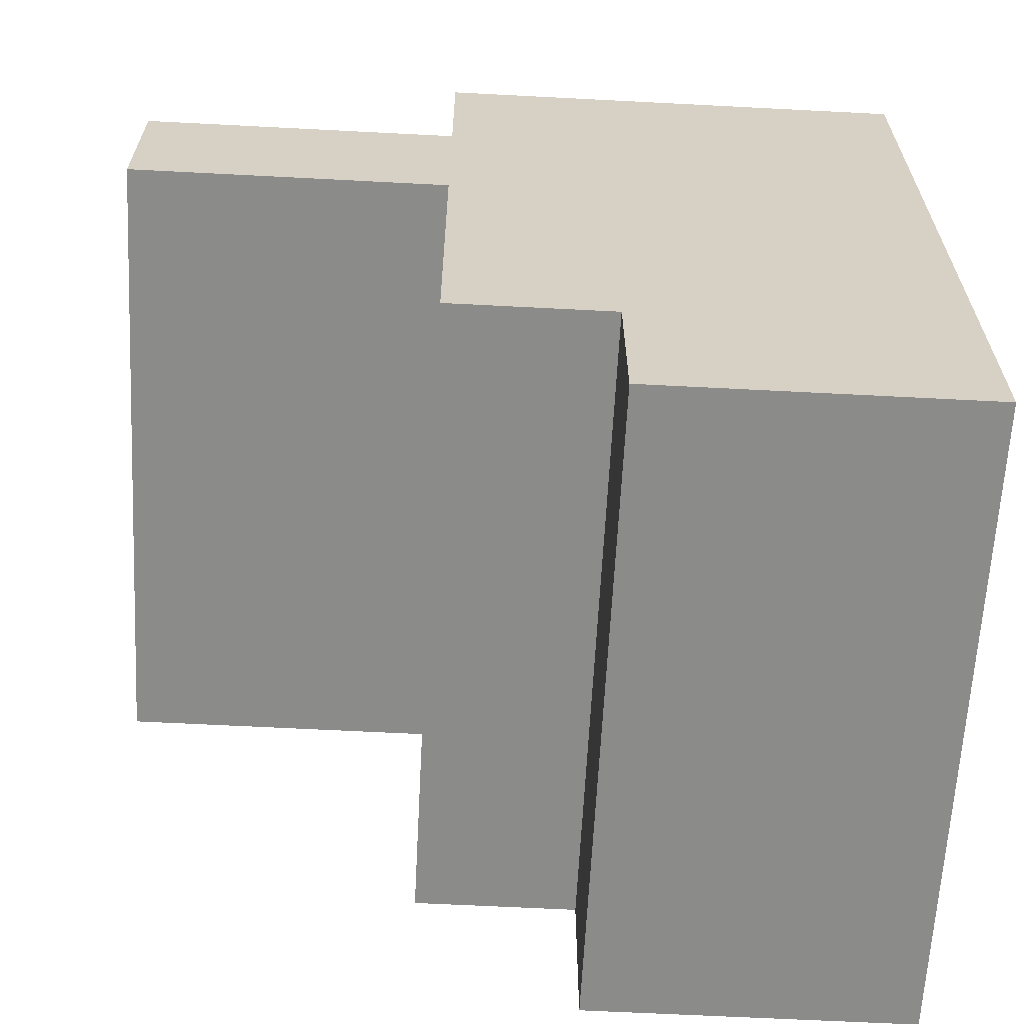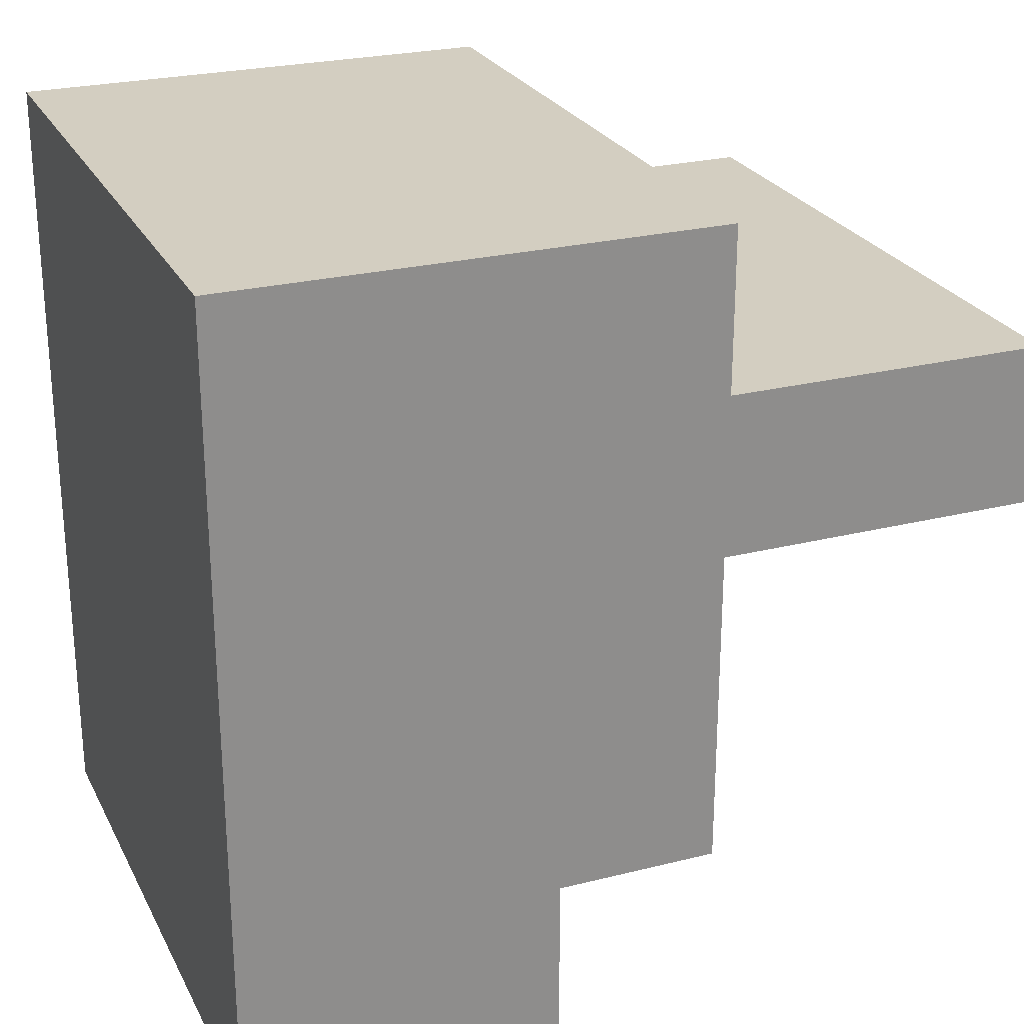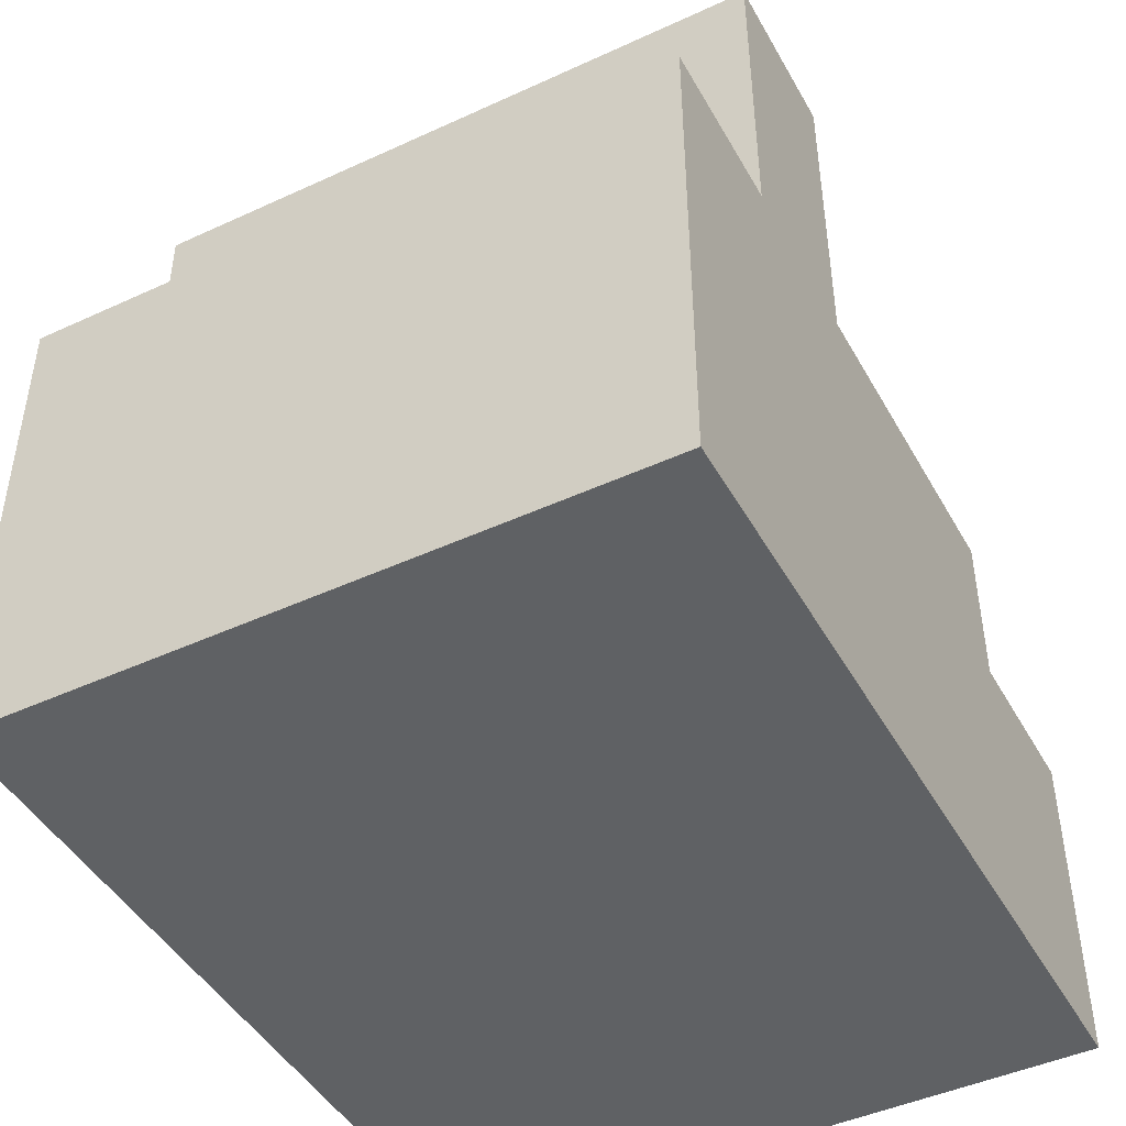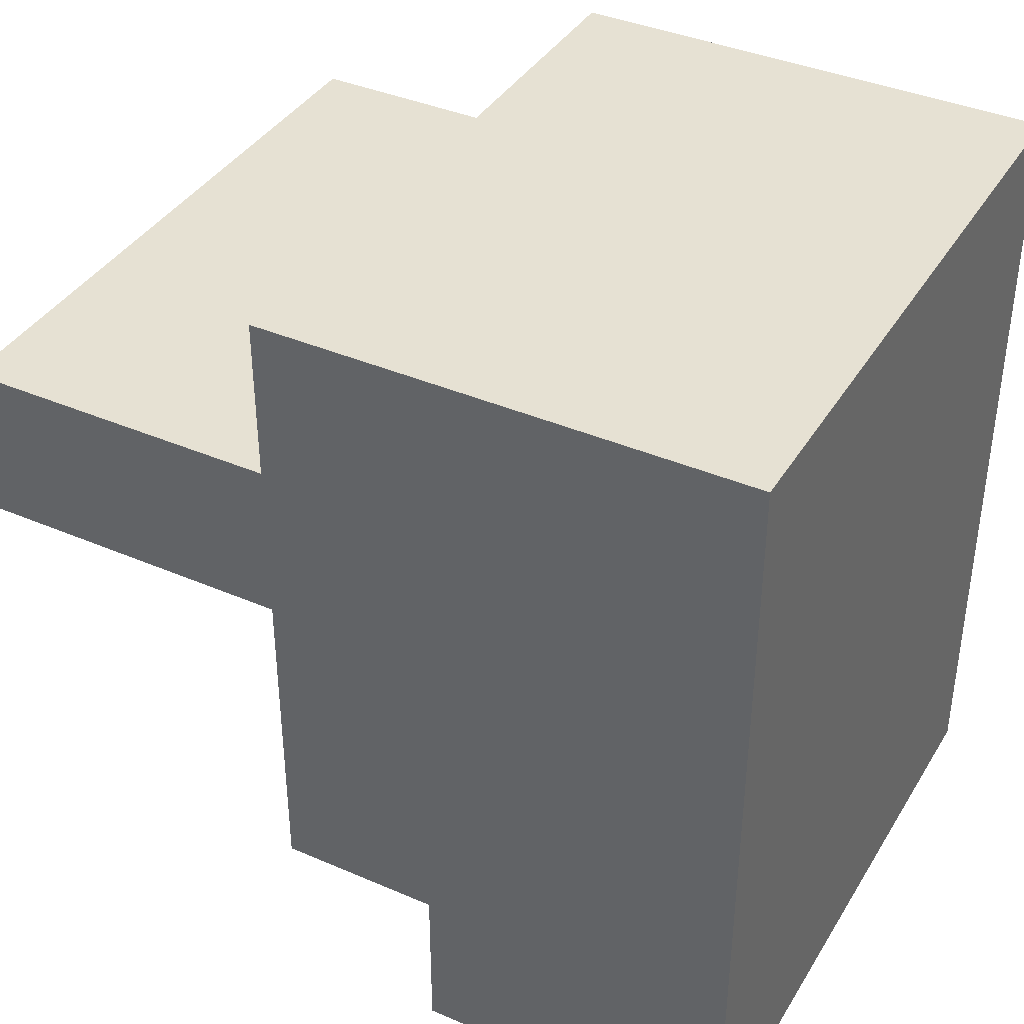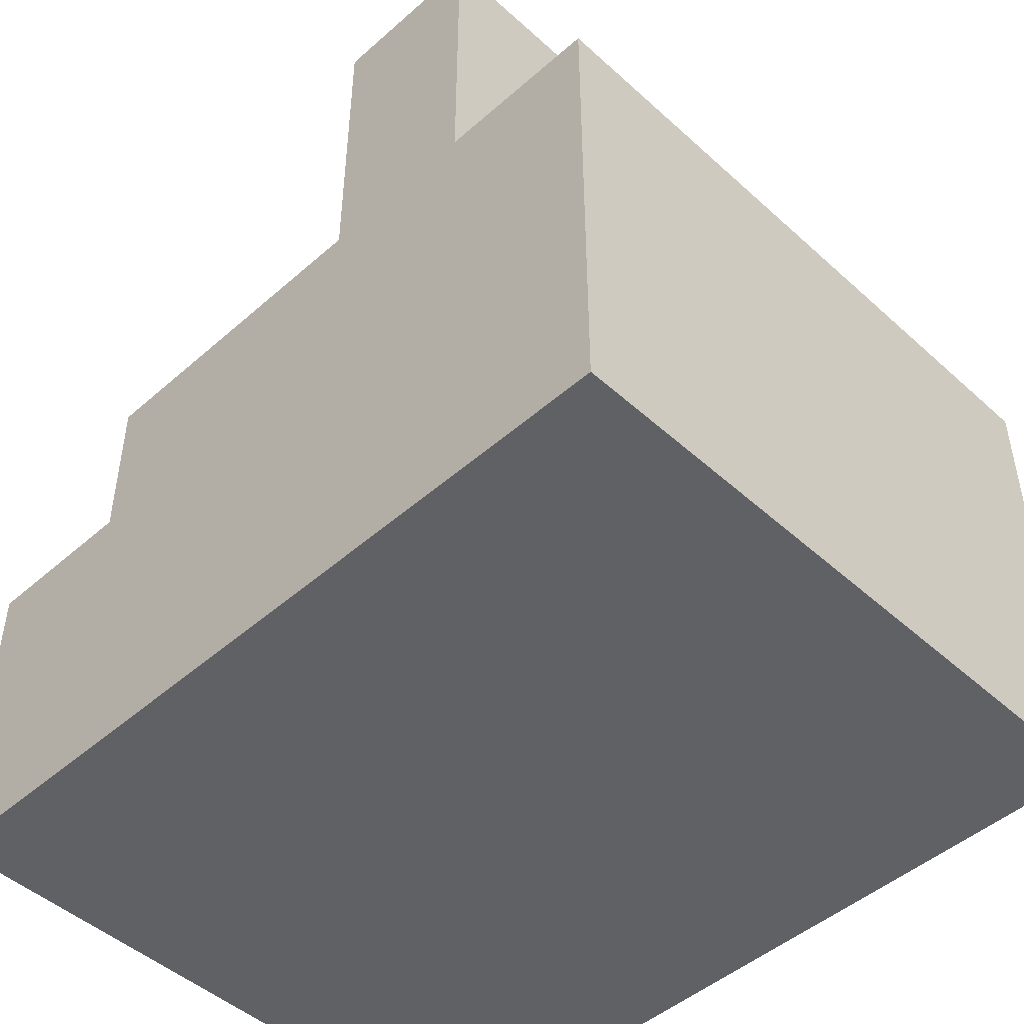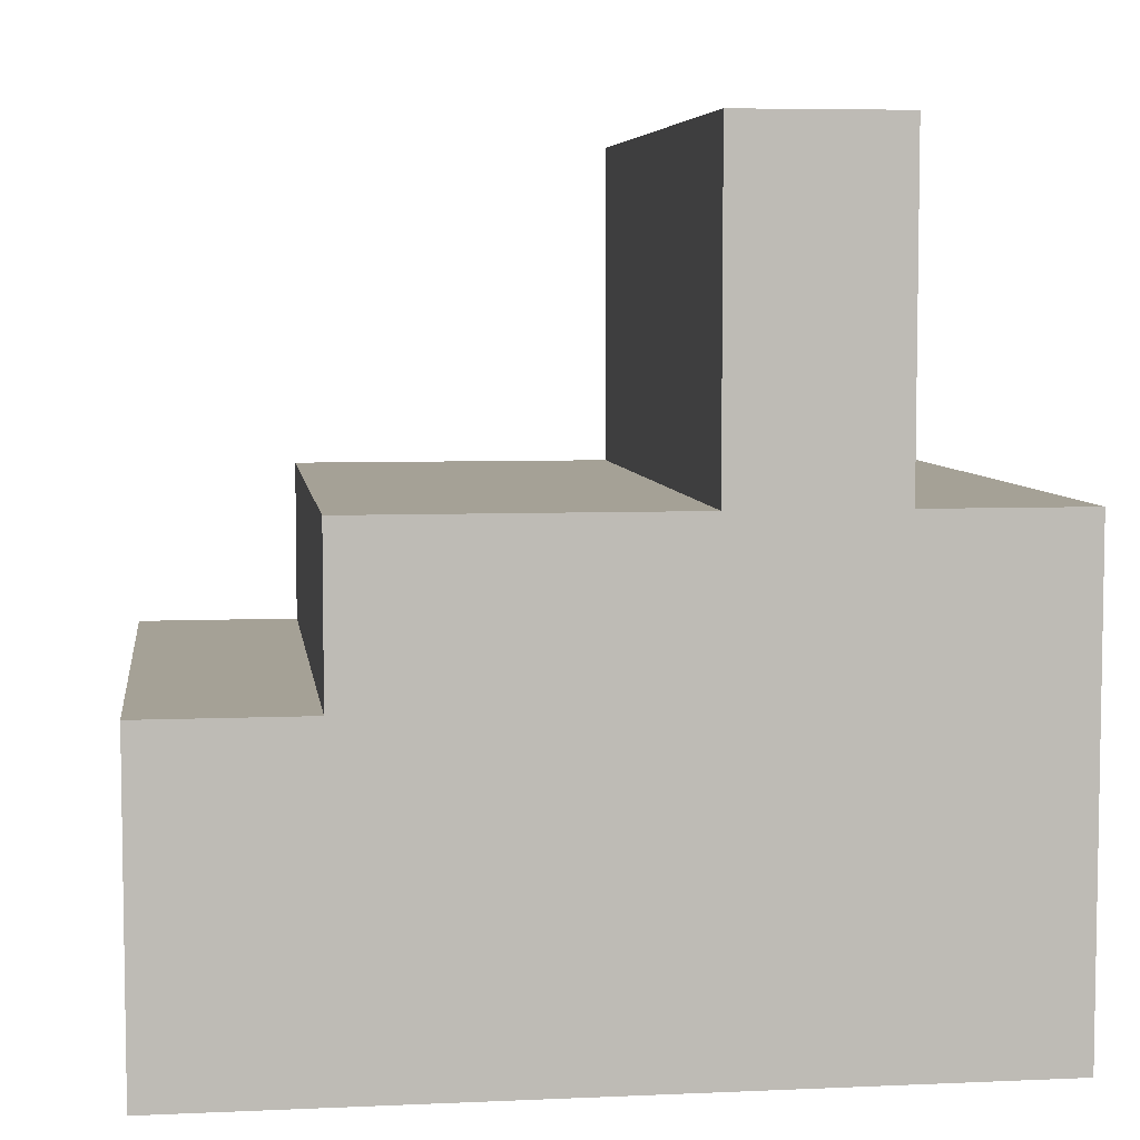
<metadata>
{"format":"obj","ext":"obj","renderer":"f3d","projection":"perspective","resolution":1024,"background":"white","views":[{"elev":-63.7,"azim":87.0,"up":"+Y"},{"elev":25.3,"azim":-112.0,"up":"+Y"},{"elev":-45.7,"azim":-152.1,"up":"+Z"},{"elev":38.9,"azim":118.4,"up":"+Y"},{"elev":-47.7,"azim":134.6,"up":"+Z"},{"elev":6.0,"azim":82.4,"up":"+Z"}]}
</metadata>
<code>
g Part 4
o mesh0
v -0.1053 -0.03011 0.06
v -0.1053 -0.03011 0
v -0.1853 -0.03011 0
v -0.1853 -0.03011 0.06
f 1 2 3
f 3 4 1
o mesh1
v -0.1853 -0.1301 0
v -0.1853 -0.03011 0
v -0.1053 -0.03011 0
v -0.1053 -0.1301 0
f 5 6 7
f 7 8 5
o mesh2
v -0.1853 -0.1301 0.04
v -0.1853 -0.1301 0
v -0.1053 -0.1301 0
v -0.1053 -0.1301 0.04
f 9 10 11
f 11 12 9
o mesh3
v -0.1053 -0.1301 0.04
v -0.1053 -0.1101 0.04
v -0.1853 -0.1101 0.04
v -0.1853 -0.1301 0.04
f 13 14 15
f 15 16 13
o mesh4
v -0.1053 -0.03011 0.06
v -0.1853 -0.03011 0.06
v -0.1853 -0.05011 0.06
v -0.1053 -0.05011 0.06
f 17 18 19
f 19 20 17
o mesh5
v -0.1053 -0.05011 0.06
v -0.1853 -0.05011 0.06
v -0.1853 -0.05011 0.1
v -0.1053 -0.05011 0.1
f 21 22 23
f 23 24 21
o mesh6
v -0.1053 -0.05011 0.1
v -0.1853 -0.05011 0.1
v -0.1853 -0.07011 0.1
v -0.1053 -0.07011 0.1
f 25 26 27
f 27 28 25
o mesh7
v -0.1853 -0.03011 0
v -0.1853 -0.07011 0.06
v -0.1853 -0.05011 0.06
v -0.1853 -0.05011 0.1
v -0.1853 -0.07011 0.1
v -0.1853 -0.1101 0.04
v -0.1853 -0.1101 0.06
v -0.1853 -0.1301 0
v -0.1853 -0.1301 0.04
v -0.1853 -0.03011 0.06
f 29 30 31
f 32 31 30
f 30 33 32
f 34 35 30
f 30 29 34
f 36 37 34
f 34 29 36
f 31 38 29
o mesh8
v -0.1053 -0.1301 0
v -0.1053 -0.05011 0.06
v -0.1053 -0.1101 0.04
v -0.1053 -0.07011 0.06
v -0.1053 -0.1101 0.06
v -0.1053 -0.07011 0.1
v -0.1053 -0.05011 0.1
v -0.1053 -0.03011 0
v -0.1053 -0.03011 0.06
v -0.1053 -0.1301 0.04
f 39 40 41
f 41 40 42
f 42 43 41
f 44 42 40
f 40 45 44
f 46 47 40
f 40 39 46
f 41 48 39
o mesh9
v -0.1053 -0.07011 0.1
v -0.1853 -0.07011 0.1
v -0.1853 -0.07011 0.06
v -0.1053 -0.07011 0.06
f 49 50 51
f 51 52 49
o mesh10
v -0.1053 -0.07011 0.06
v -0.1853 -0.07011 0.06
v -0.1853 -0.1101 0.06
v -0.1053 -0.1101 0.06
f 53 54 55
f 55 56 53
o mesh11
v -0.1053 -0.1101 0.06
v -0.1853 -0.1101 0.06
v -0.1853 -0.1101 0.04
v -0.1053 -0.1101 0.04
f 57 58 59
f 59 60 57

</code>
